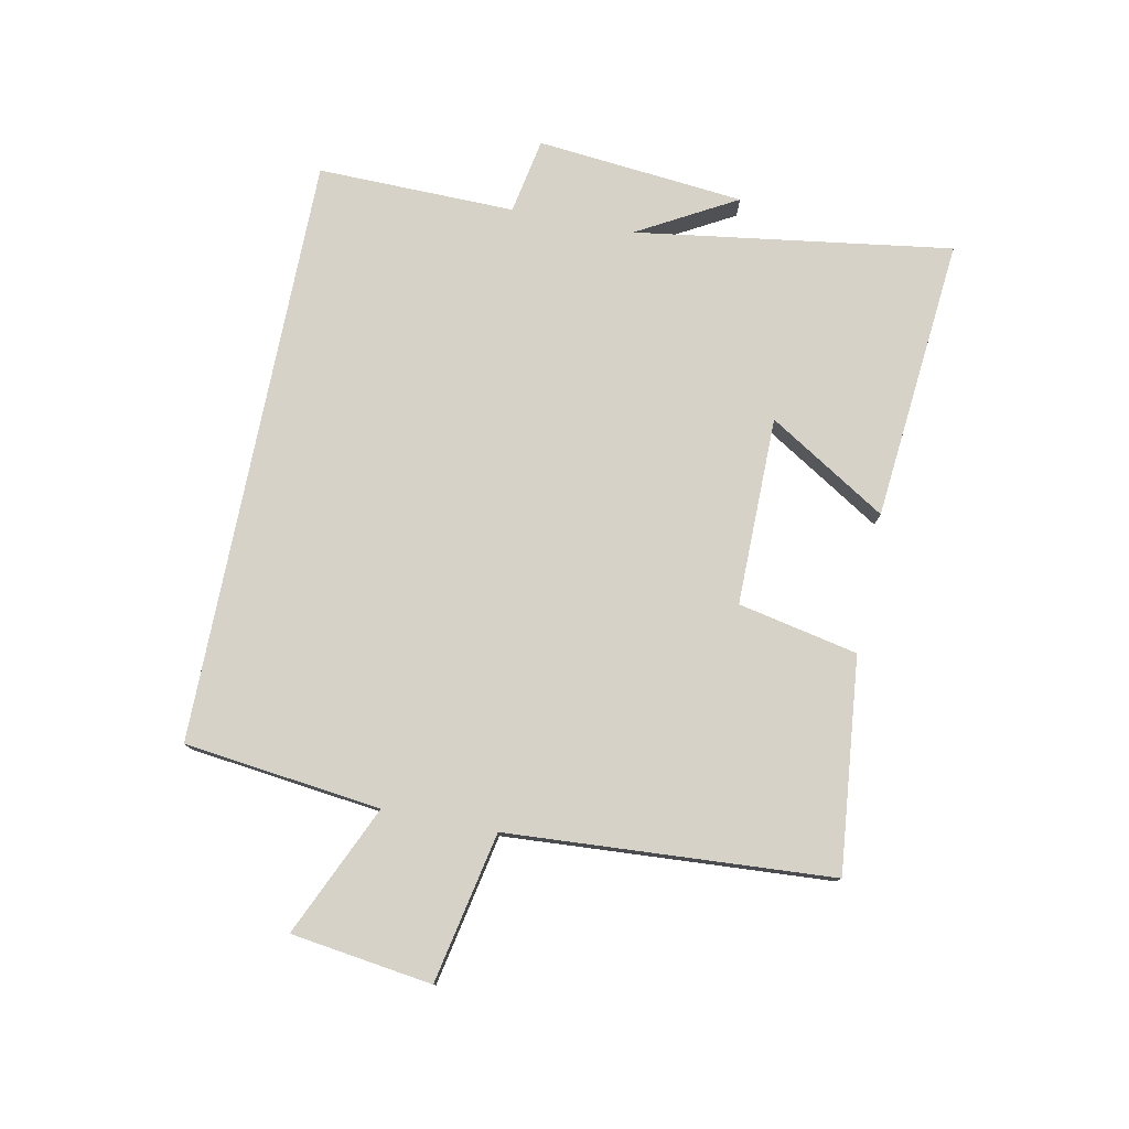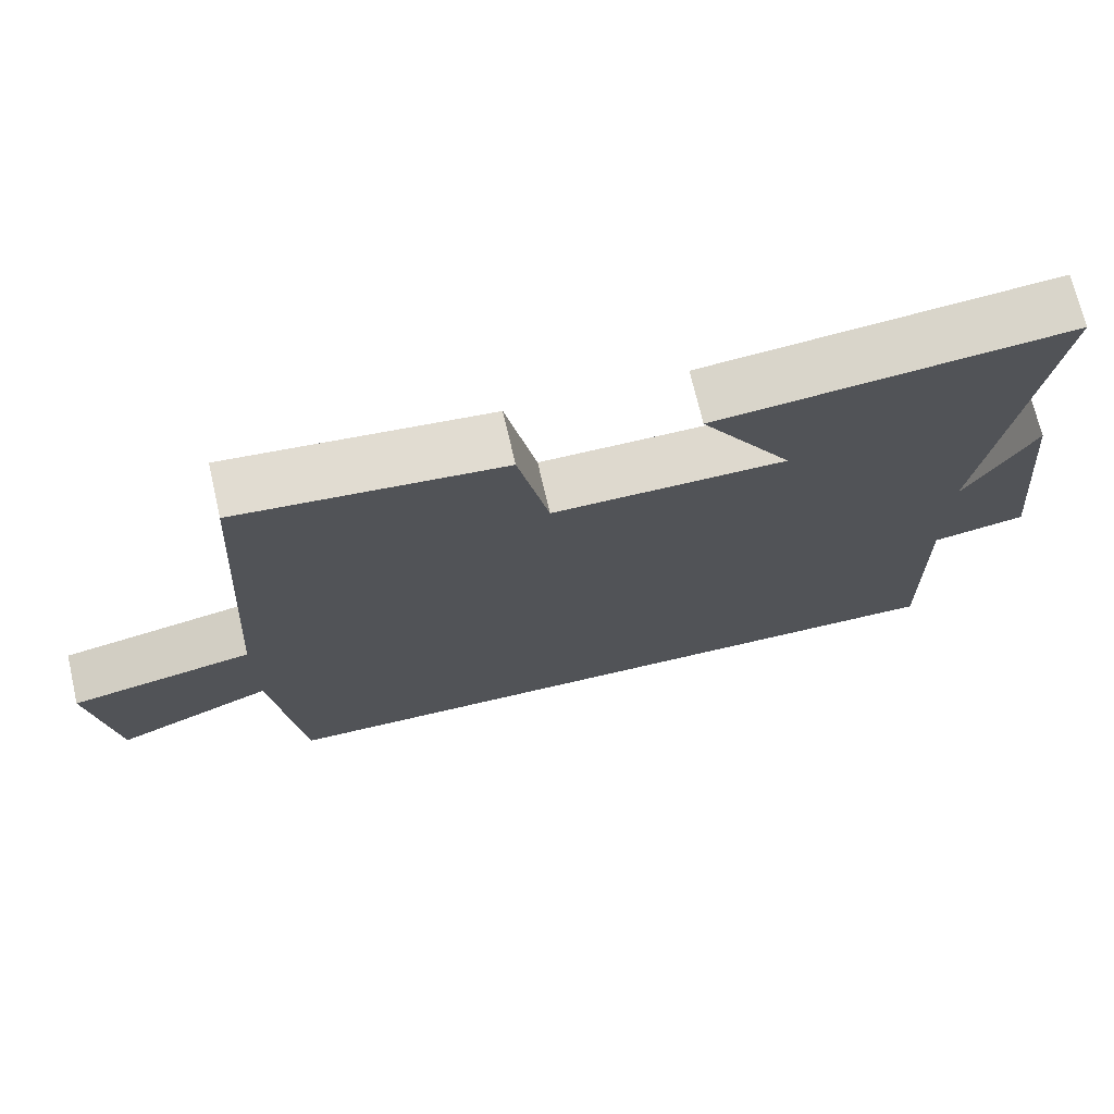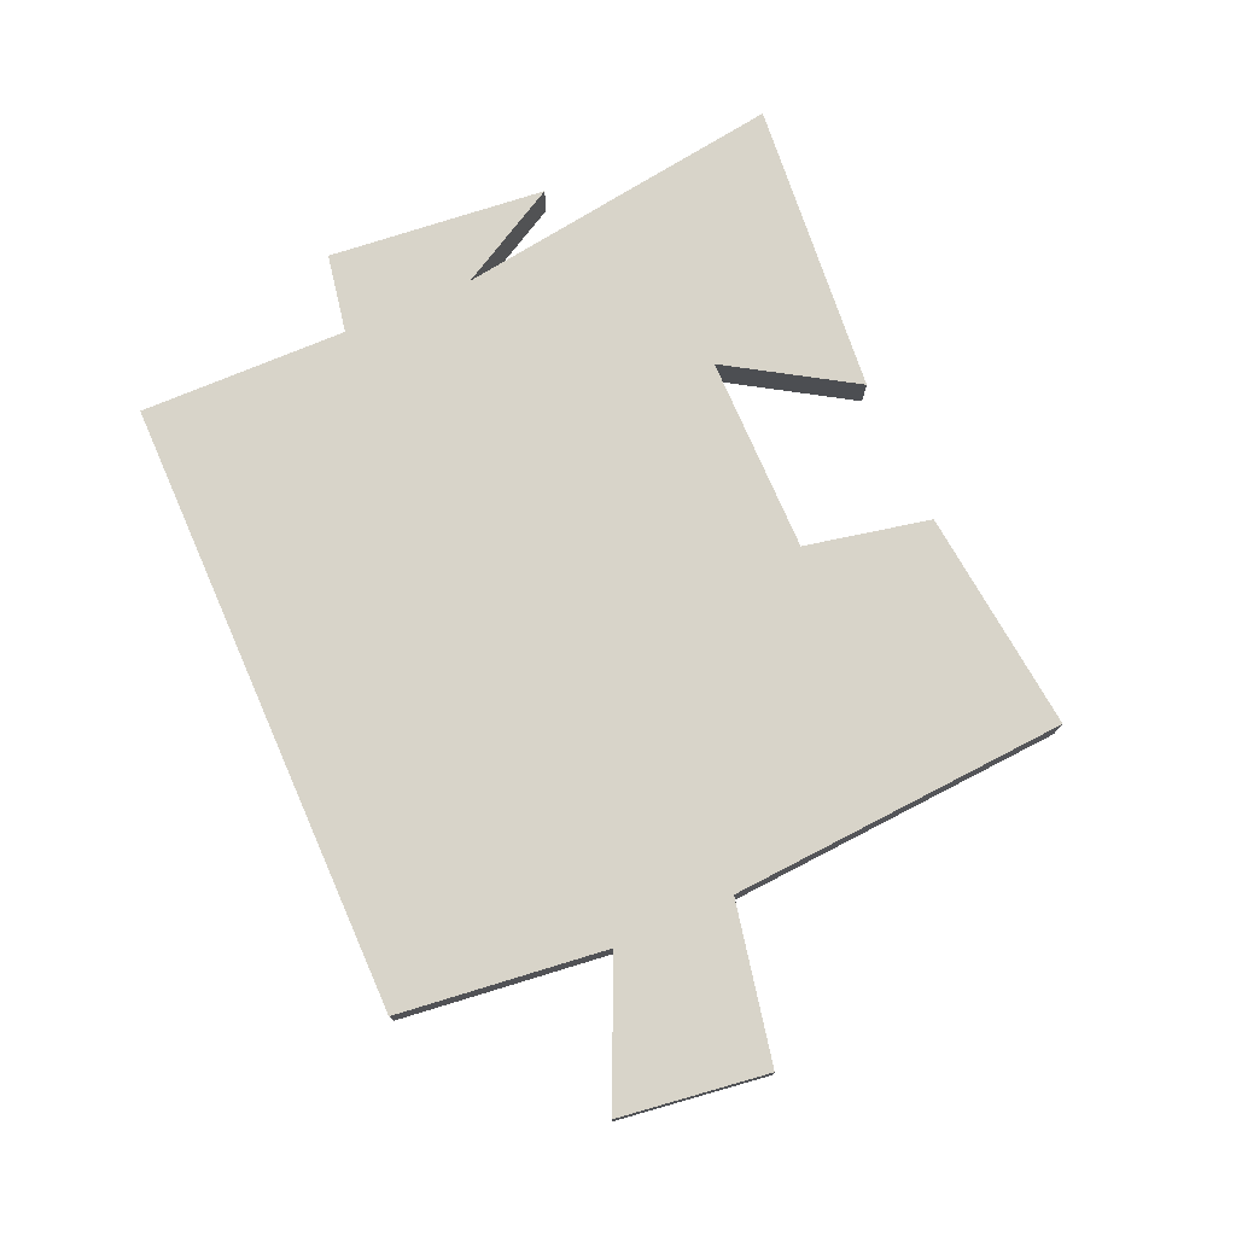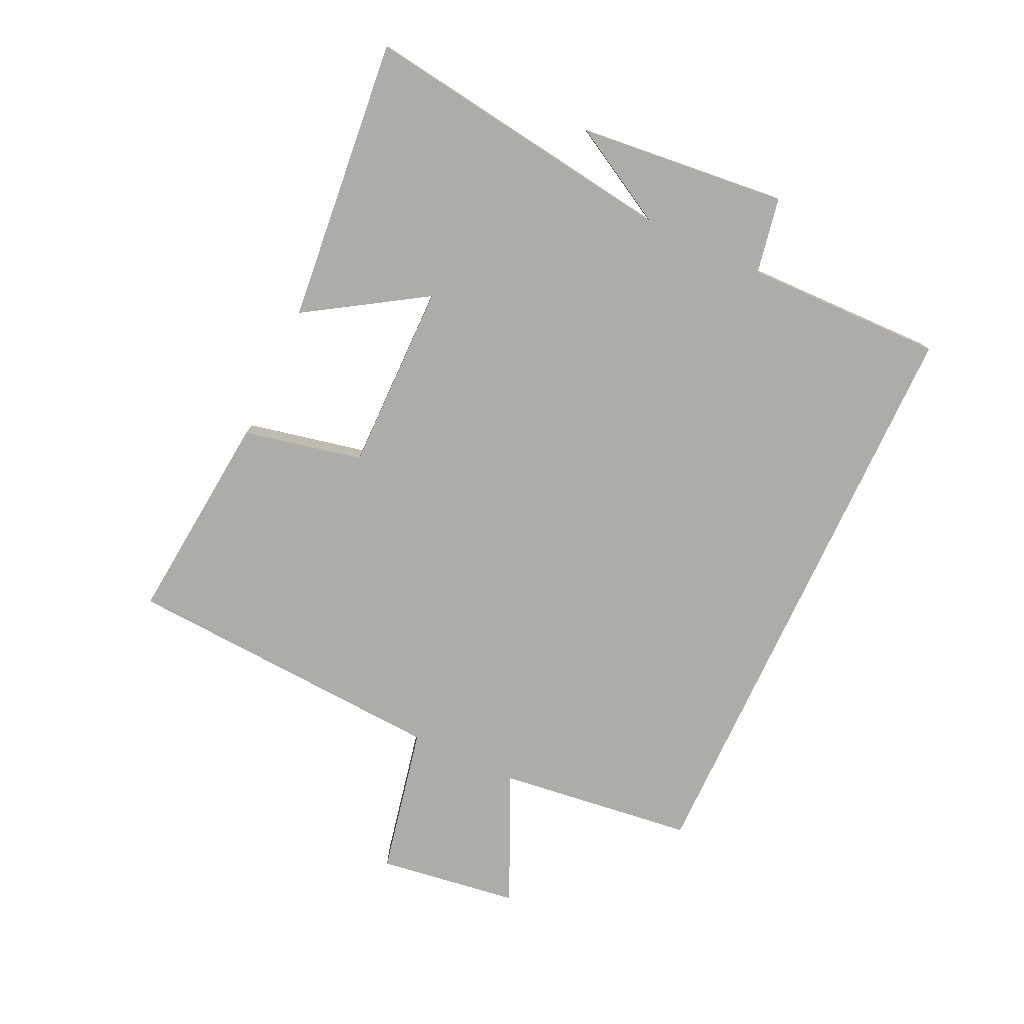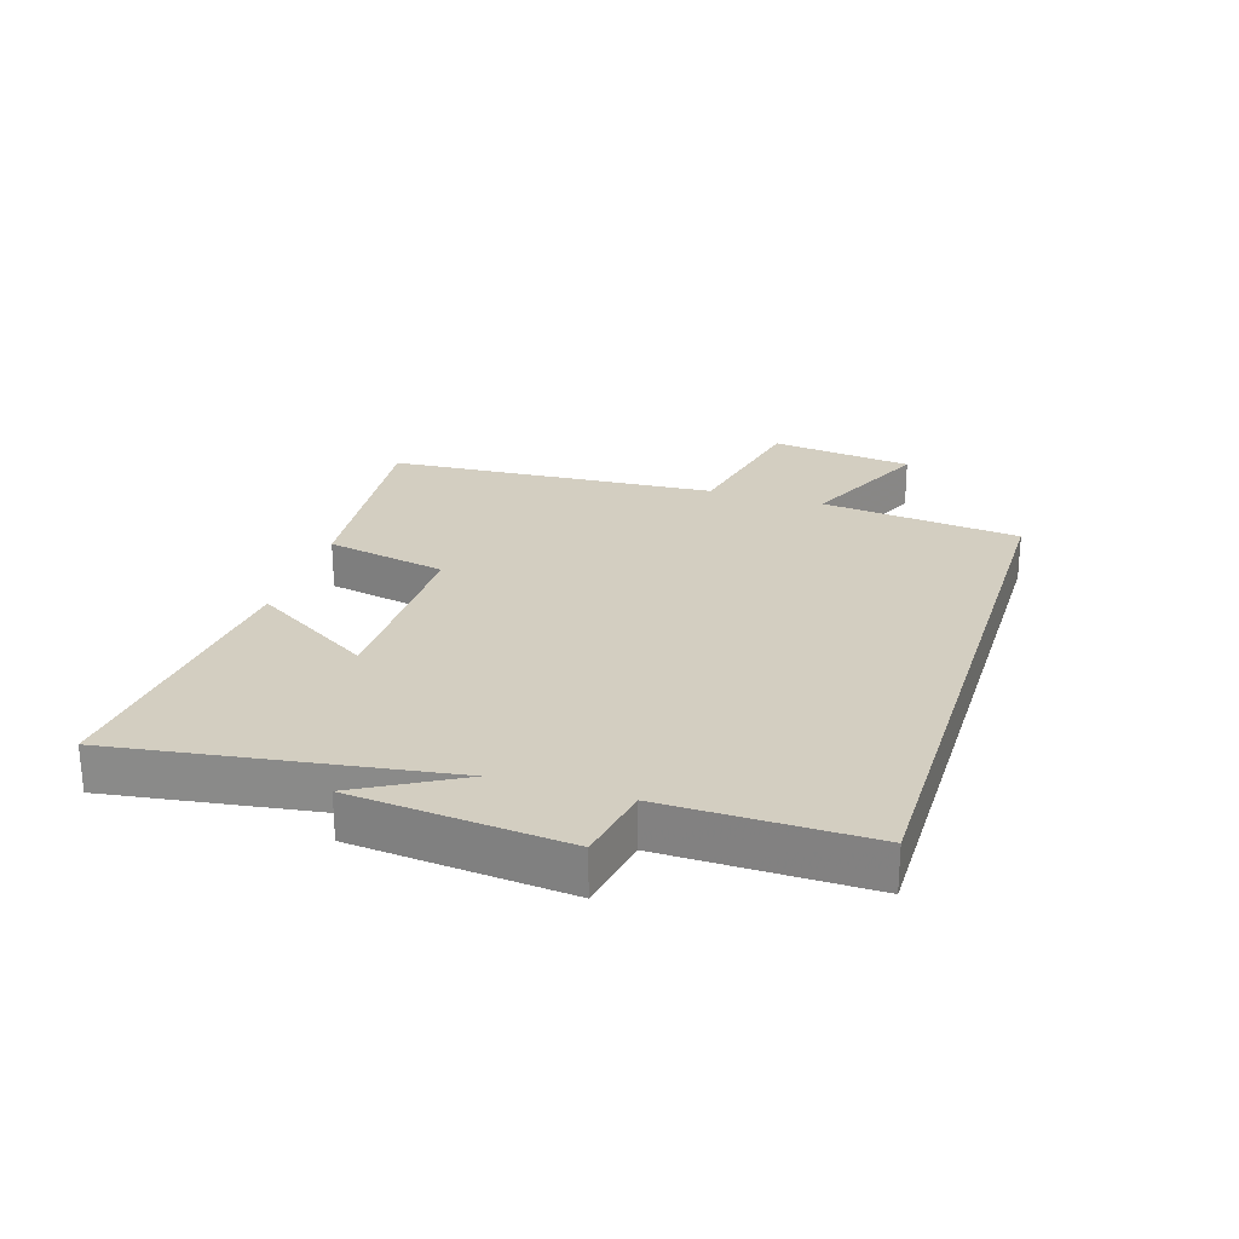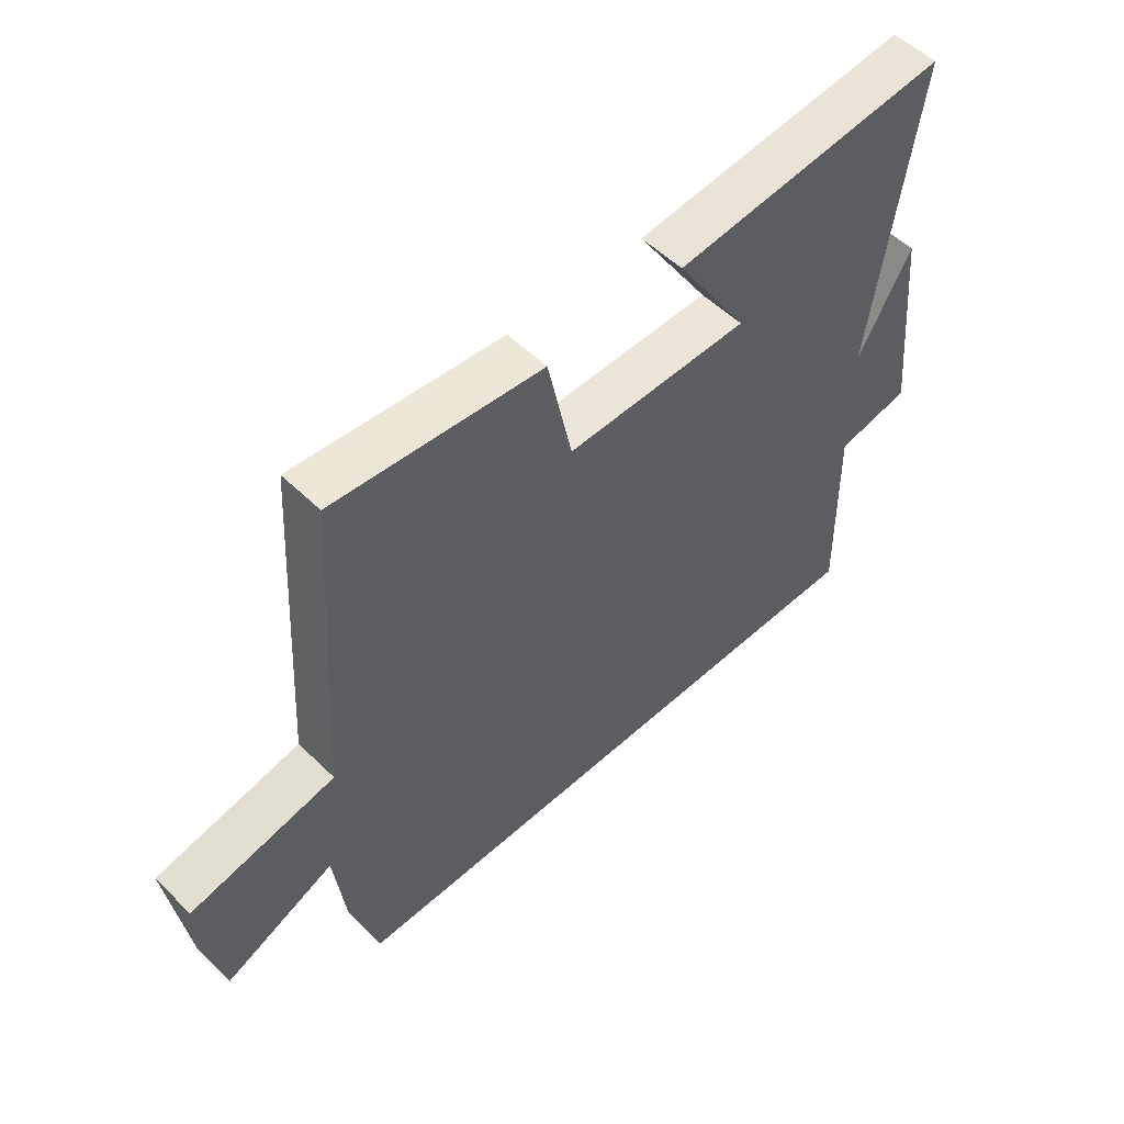
<metadata>
{"format":"obj","ext":"obj","renderer":"f3d","projection":"perspective","resolution":1024,"background":"white","views":[{"elev":77.7,"azim":-78.8,"up":"+Y"},{"elev":71.3,"azim":-13.1,"up":"+Z"},{"elev":75.1,"azim":-113.8,"up":"+Y"},{"elev":-76.9,"azim":65.1,"up":"+Y"},{"elev":25.0,"azim":107.3,"up":"+Y"},{"elev":53.5,"azim":-44.0,"up":"+Z"}]}
</metadata>
<code>
v -0.461 0.07 -0.5
v -0.5 0.07 -0.179
v -0.712 0.07 -0.275
v -0.744 0.07 -0.045
v -0.5 0.07 0.005
v -0.467 0.07 0.535
v -0.118 0.07 0.5
v -0.077 0.07 0.305
v 0.231 0.07 0.307
v 0.11 0.07 0.5
v 0.574 0.07 0.544
v 0.5 0.07 0.026
v 0.59 0.07 0.187
v 0.624 0.07 -0.153
v 0.5 0.07 -0.176
v 0.506 0.07 -0.5
v -0.461 0 -0.5
v -0.5 0 -0.179
v -0.712 0 -0.275
v -0.744 0 -0.045
v -0.5 0 0.005
v -0.467 0 0.535
v -0.118 0 0.5
v -0.077 0 0.305
v 0.231 0 0.307
v 0.11 0 0.5
v 0.574 0 0.544
v 0.5 0 0.026
v 0.59 0 0.187
v 0.624 0 -0.153
v 0.5 0 -0.176
v 0.506 0 -0.5
f 15 16 1 2
f 12 13 14 15
f 12 15 2
f 9 10 11 12
f 8 9 12 2
f 7 8 2
f 6 7 2
f 5 6 2
f 2 3 4 5
f 18 17 32 31
f 31 30 29 28
f 18 31 28
f 28 27 26 25
f 18 28 25 24
f 18 24 23
f 18 23 22
f 18 22 21
f 21 20 19 18
f 1 17 18 2
f 2 18 19 3
f 3 19 20 4
f 4 20 21 5
f 5 21 22 6
f 6 22 23 7
f 7 23 24 8
f 8 24 25 9
f 9 25 26 10
f 10 26 27 11
f 11 27 28 12
f 12 28 29 13
f 13 29 30 14
f 14 30 31 15
f 15 31 32 16
f 16 32 17 1

</code>
